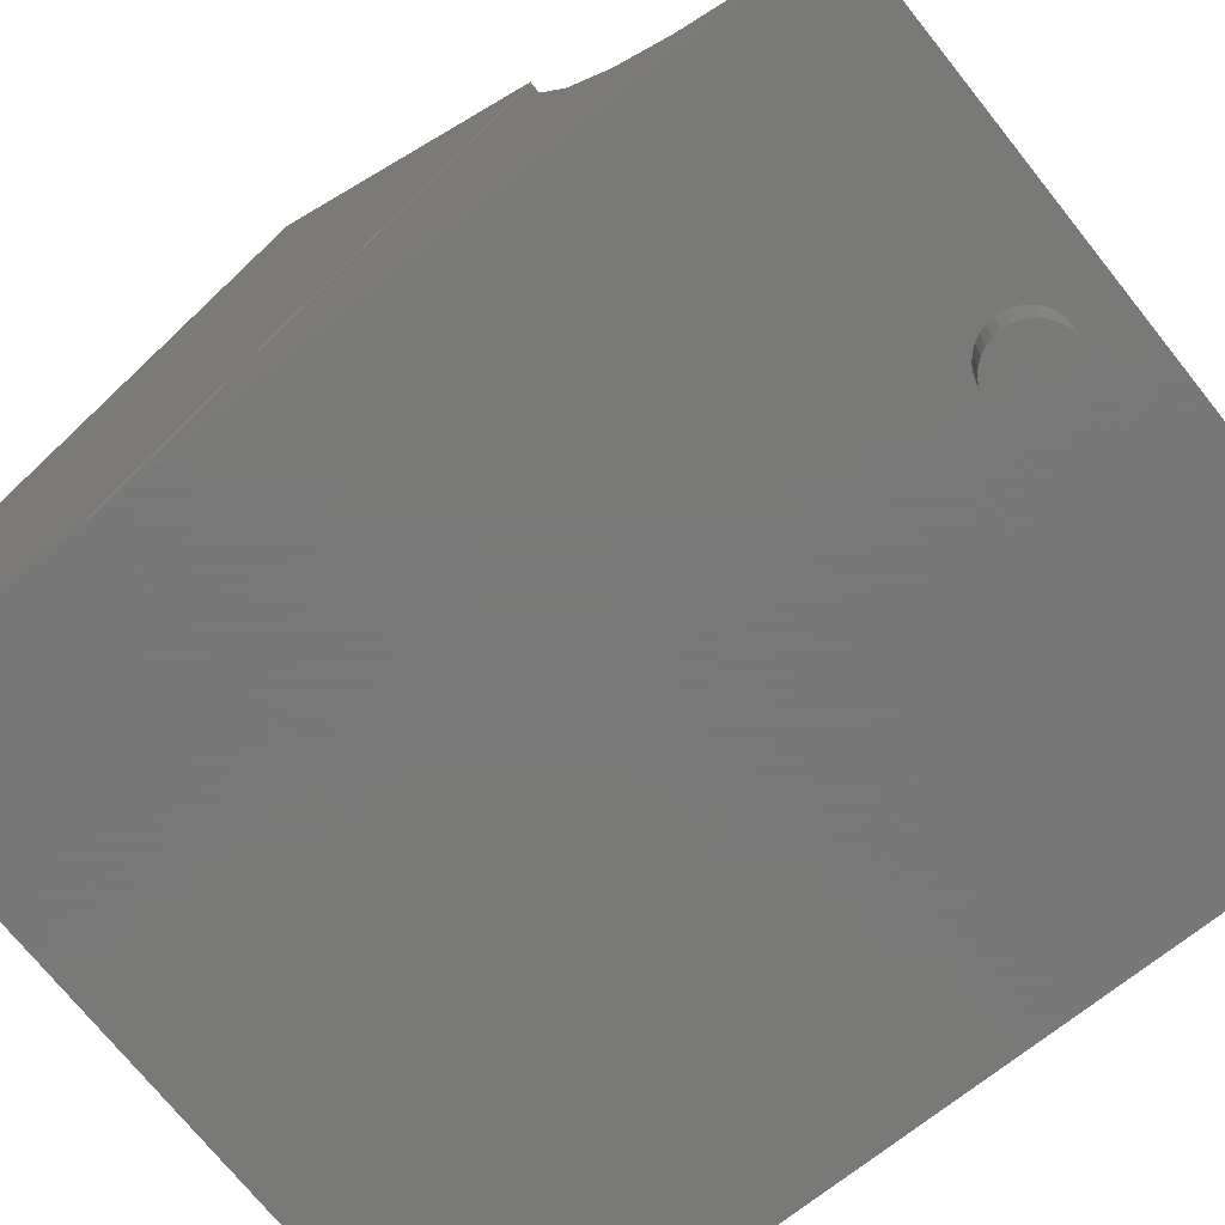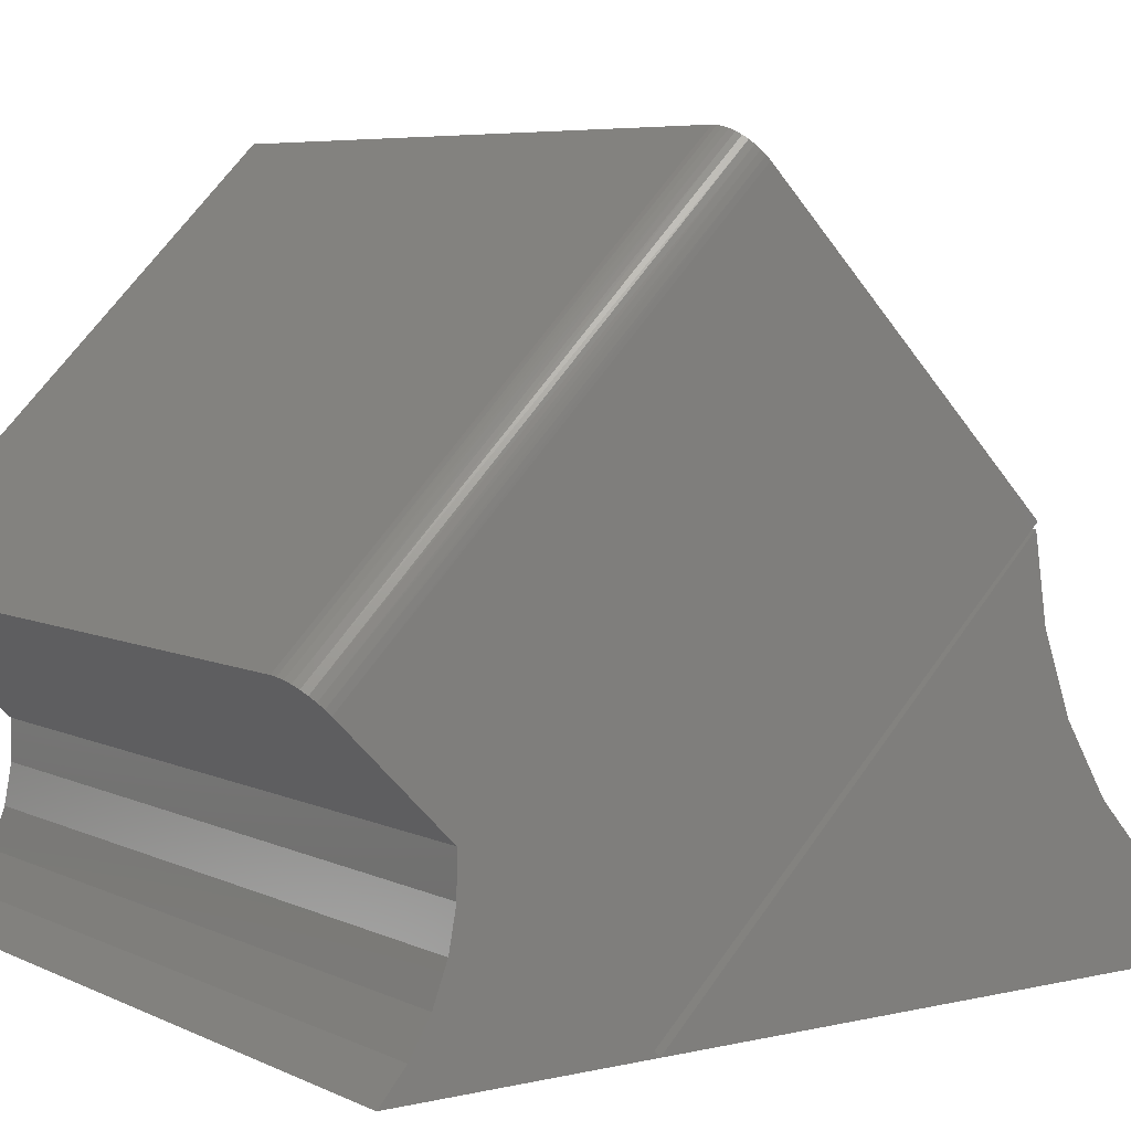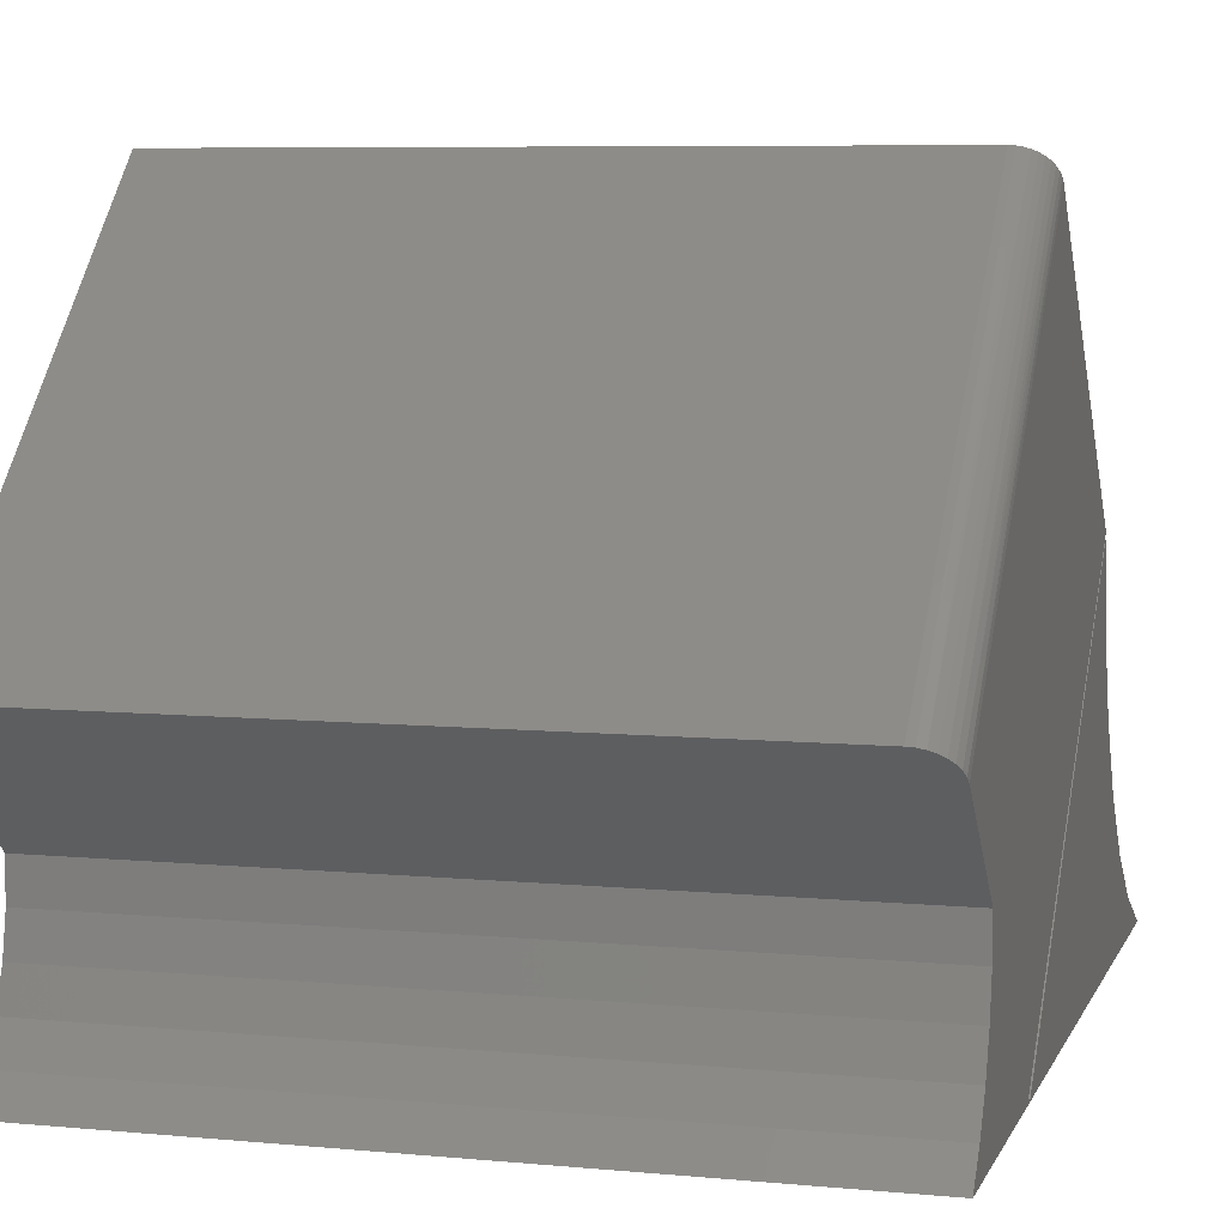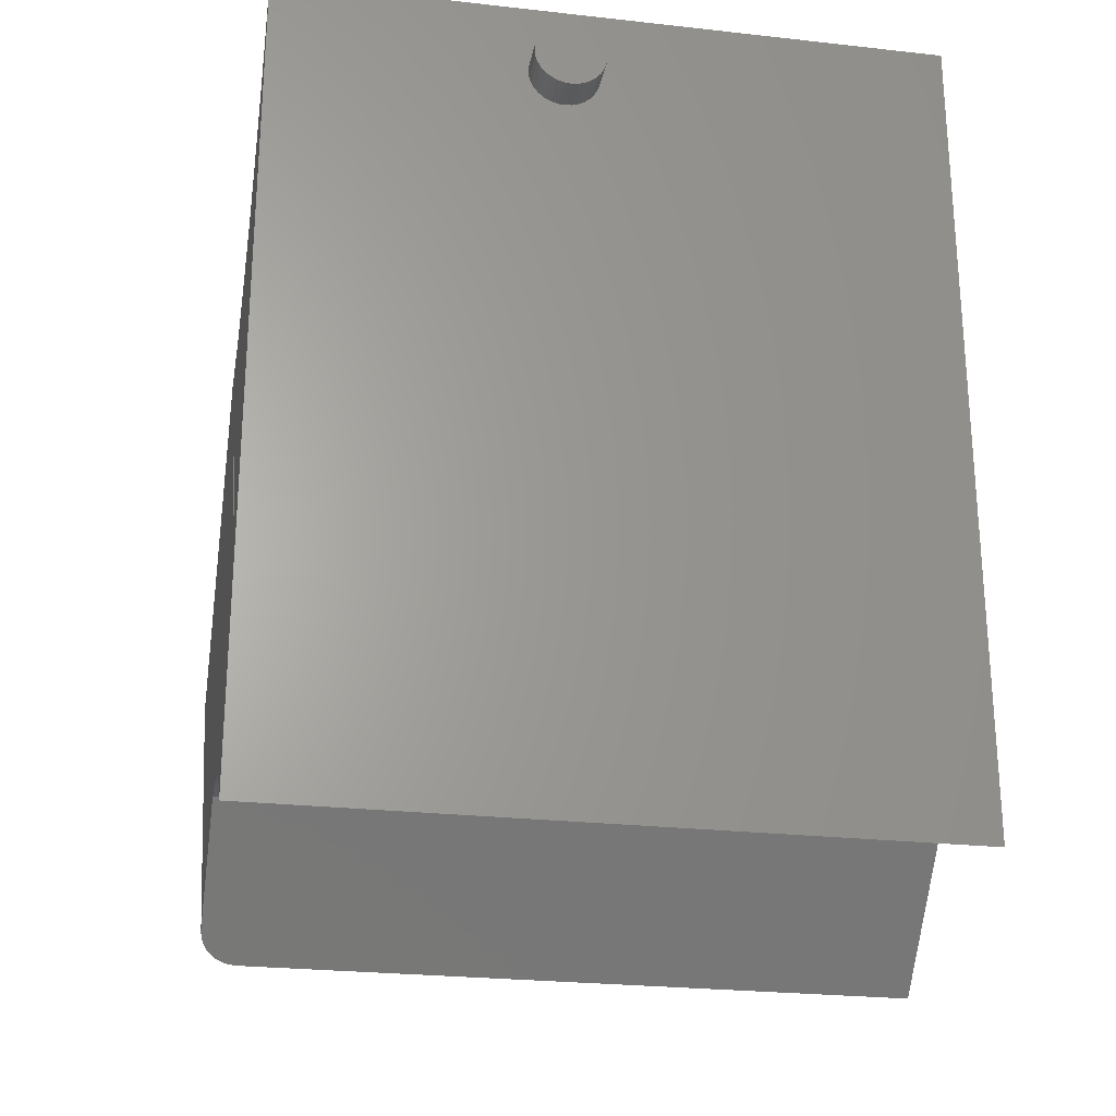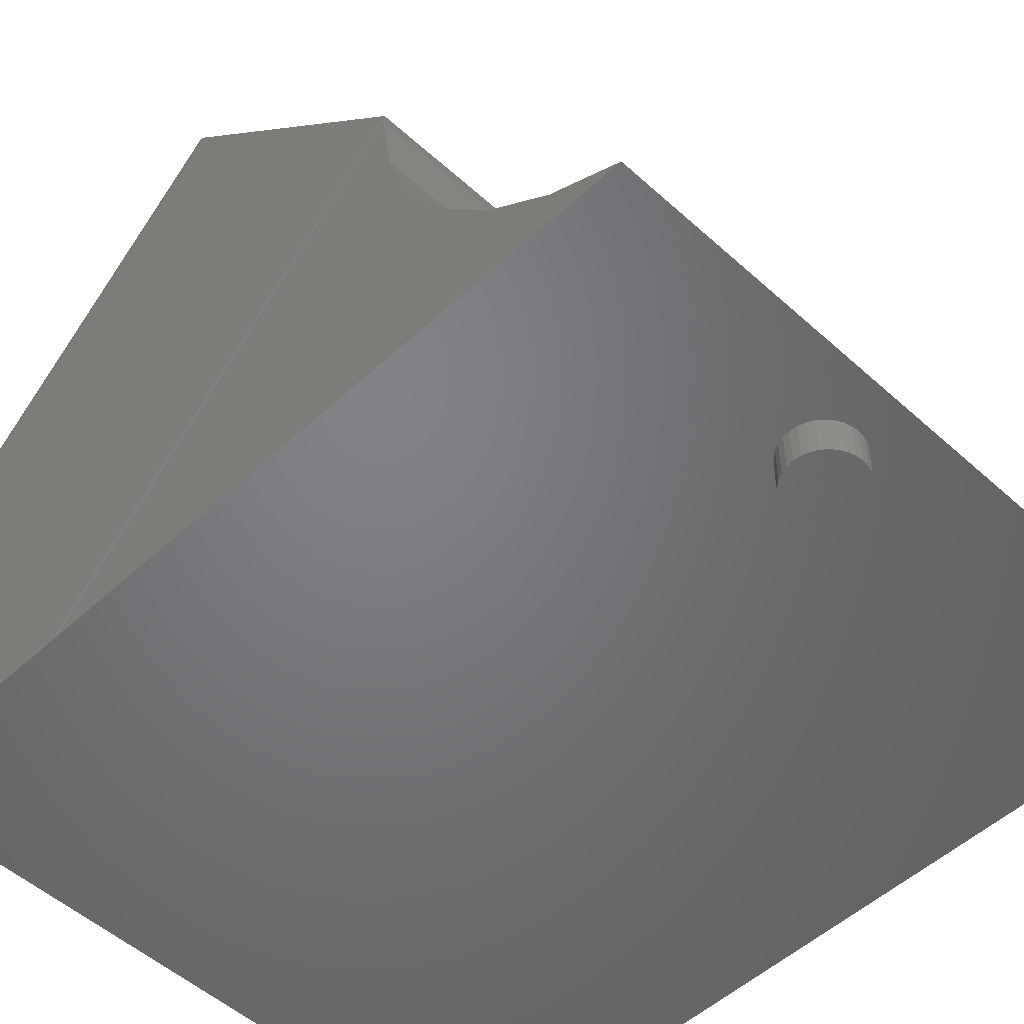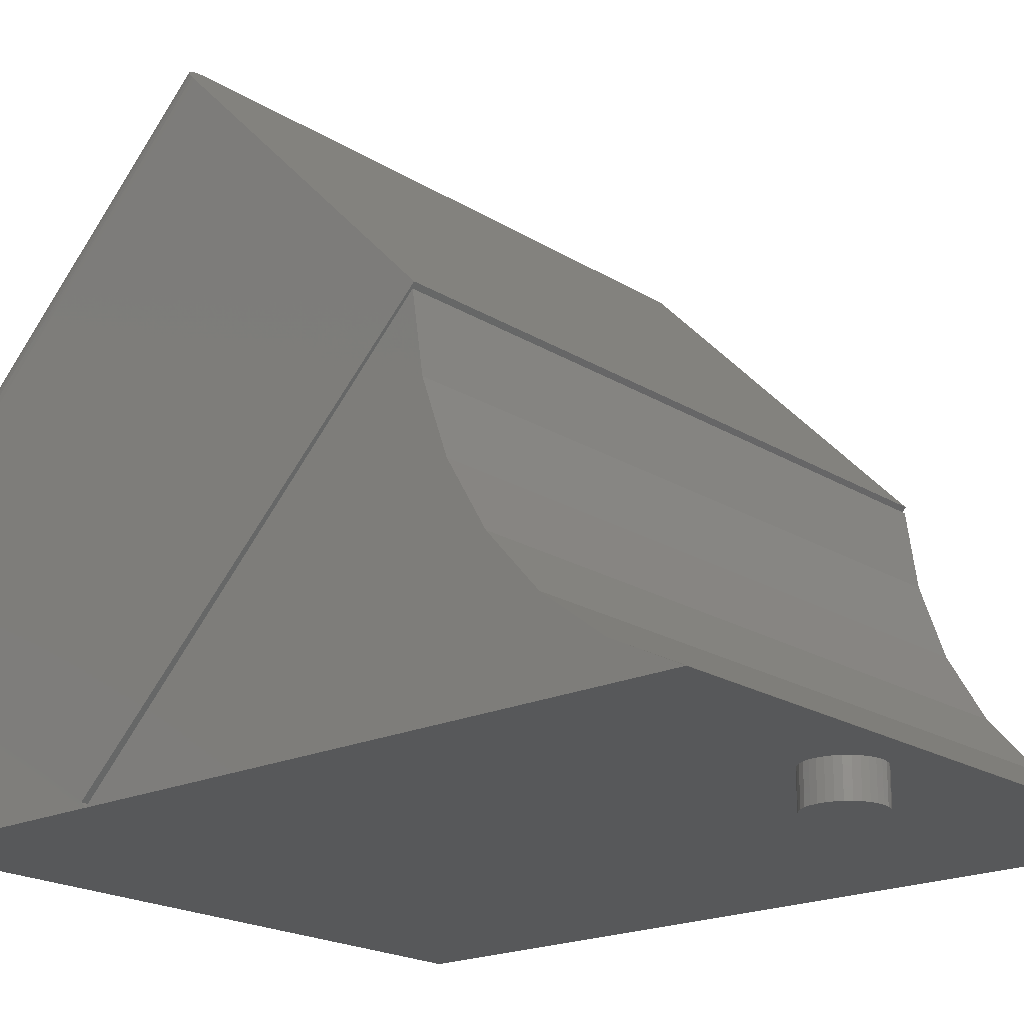
<metadata>
{"format":"stl","ext":"stl","renderer":"f3d","projection":"perspective","resolution":1024,"background":"white","views":[{"elev":-71.5,"azim":128.5,"up":"+Z"},{"elev":6.1,"azim":54.7,"up":"+Z"},{"elev":7.0,"azim":15.5,"up":"+Z"},{"elev":-25.3,"azim":169.8,"up":"+Y"},{"elev":-50.9,"azim":135.3,"up":"+Z"},{"elev":-19.7,"azim":130.9,"up":"+Z"}]}
</metadata>
<code>
# stl→obj: 118 verts, 232 faces
v 0 -0.1641 -1.579e-17
v 0 0.5078 -4.114e-17
v 0.3894 0.426 0
v 0.3901 0.4183 0
v 0.3924 0.4109 0
v 0.396 0.4041 0
v 0.401 0.3981 0
v 0.4069 0.3932 0
v 0.75 -0.1641 -1.579e-17
v 0.4138 0.3895 0
v 0.4212 0.3873 0
v 0.4289 0.3865 0
v 0.4366 0.3873 0
v 0.444 0.3895 0
v 0.4508 0.3932 0
v 0.4568 0.3981 0
v 0.4617 0.4041 0
v 0.4653 0.4109 0
v 0.4676 0.4183 0
v 0.4683 0.426 0
v 0.75 0.5078 -4.114e-17
v 0.4289 0.4655 0
v 0.4212 0.4647 0
v 0.4138 0.4625 0
v 0.4069 0.4588 0
v 0.401 0.4539 0
v 0.396 0.4479 0
v 0.3924 0.4411 0
v 0.3901 0.4337 0
v 0.4676 0.4337 0
v 0.4653 0.4411 0
v 0.4617 0.4479 0
v 0.4568 0.4539 0
v 0.4508 0.4588 0
v 0.444 0.4625 0
v 0.4366 0.4647 0
v 0.75 -0.3513 0.1873
v 0.75 0.2266 0.3951
v 0.75 -0.4568 0.2927
v 0.75 -0.06045 0.689
v 0.75 -0.1701 0.006003
v 0.75 -0.3516 0.146
v 0.75 -0.3591 0.1053
v 0.75 -0.3737 0.0667
v 0.75 -0.3948 0.03122
v 0.75 -0.4219 0
v 0 0.2266 0.3951
v 0 -0.1701 0.006003
v 0 -0.3513 0.1873
v 0 -0.4844 0.3203
v 0 -0.08775 0.7169
v 0 -0.4219 0
v 0 -0.3948 0.03122
v 0 -0.3737 0.0667
v 0 -0.3591 0.1053
v 0 -0.3516 0.146
v 0.4683 0.426 -0.03906
v 0.4676 0.4183 -0.03906
v 0.4653 0.4109 -0.03906
v 0.4617 0.4041 -0.03906
v 0.4568 0.3981 -0.03906
v 0.4508 0.3932 -0.03906
v 0.444 0.3895 -0.03906
v 0.4366 0.3873 -0.03906
v 0.4289 0.3865 -0.03906
v 0.4212 0.3873 -0.03906
v 0.4138 0.3895 -0.03906
v 0.4069 0.3932 -0.03906
v 0.401 0.3981 -0.03906
v 0.396 0.4041 -0.03906
v 0.3924 0.4109 -0.03906
v 0.3901 0.4183 -0.03906
v 0.3894 0.426 -0.03906
v 0.3901 0.4337 -0.03906
v 0.3924 0.4411 -0.03906
v 0.396 0.4479 -0.03906
v 0.401 0.4539 -0.03906
v 0.4069 0.4588 -0.03906
v 0.4138 0.4625 -0.03906
v 0.4212 0.4647 -0.03906
v 0.4289 0.4655 -0.03906
v 0.4366 0.4647 -0.03906
v 0.444 0.4625 -0.03906
v 0.4508 0.4588 -0.03906
v 0.4568 0.4539 -0.03906
v 0.4617 0.4479 -0.03906
v 0.4653 0.4411 -0.03906
v 0.4676 0.4337 -0.03906
v 0.75 0.432 0.03769
v 0.75 0.3648 0.08916
v 0.75 0.3087 0.1525
v 0.75 0.2657 0.2255
v 0.75 0.2374 0.3053
v 0.75 0.2249 0.389
v 0 0.2249 0.389
v 0 0.2374 0.3053
v 0 0.2657 0.2255
v 0 0.3087 0.1525
v 0 0.3648 0.08916
v 0 0.432 0.03769
v 0.7109 -0.08775 0.7169
v 0.7109 -0.4844 0.3203
v 0.7482 -0.06873 0.6975
v 0.7496 -0.06454 0.6932
v 0.7171 -0.08741 0.7166
v 0.7231 -0.0864 0.7156
v 0.7287 -0.08475 0.7139
v 0.734 -0.08249 0.7116
v 0.7387 -0.07968 0.7087
v 0.7426 -0.0764 0.7053
v 0.7458 -0.07272 0.7016
v 0.7492 -0.4621 0.2981
v 0.747 -0.4673 0.3033
v 0.7434 -0.4721 0.308
v 0.7386 -0.4763 0.3122
v 0.7326 -0.4797 0.3157
v 0.7259 -0.4823 0.3182
v 0.7186 -0.4838 0.3198
f 1 2 3
f 1 3 4
f 1 4 5
f 1 5 6
f 1 6 7
f 1 7 8
f 9 1 8
f 9 8 10
f 9 10 11
f 9 11 12
f 9 12 13
f 9 13 14
f 9 14 15
f 9 15 16
f 9 16 17
f 9 17 18
f 9 18 19
f 9 19 20
f 9 20 21
f 2 22 23
f 2 23 24
f 2 24 25
f 2 25 26
f 2 26 27
f 2 27 28
f 2 28 29
f 2 29 3
f 21 20 30
f 21 30 31
f 21 31 32
f 21 32 33
f 21 33 34
f 21 34 35
f 21 35 36
f 21 36 22
f 21 22 2
f 37 38 39
f 39 38 40
f 41 38 37
f 41 37 42
f 41 42 43
f 41 43 44
f 41 44 45
f 41 45 46
f 41 46 9
f 47 48 49
f 47 49 50
f 47 50 51
f 48 1 52
f 48 52 53
f 48 53 54
f 48 54 55
f 48 55 56
f 48 56 49
f 1 48 9
f 9 48 41
f 52 1 46
f 46 1 9
f 57 20 58
f 58 20 19
f 58 19 59
f 59 19 18
f 59 18 60
f 60 18 17
f 60 17 61
f 61 17 16
f 61 16 62
f 62 16 15
f 62 15 63
f 63 15 14
f 63 14 64
f 64 14 13
f 64 13 65
f 65 13 12
f 65 12 66
f 66 12 11
f 66 11 67
f 67 11 10
f 67 10 68
f 68 10 8
f 68 8 69
f 69 8 7
f 69 7 70
f 70 7 6
f 70 6 71
f 71 6 5
f 71 5 72
f 72 5 4
f 72 4 73
f 73 4 3
f 73 3 74
f 74 3 29
f 74 29 75
f 75 29 28
f 75 28 76
f 76 28 27
f 76 27 77
f 77 27 26
f 77 26 78
f 78 26 25
f 78 25 79
f 79 25 24
f 79 24 80
f 80 24 23
f 80 23 81
f 81 23 22
f 81 22 82
f 82 22 36
f 82 36 83
f 83 36 35
f 83 35 84
f 84 35 34
f 84 34 85
f 85 34 33
f 85 33 86
f 86 33 32
f 86 32 87
f 87 32 31
f 87 31 88
f 88 31 30
f 88 30 57
f 57 30 20
f 9 21 89
f 9 89 90
f 9 90 91
f 9 91 92
f 9 92 93
f 9 93 94
f 1 95 96
f 1 96 97
f 1 97 98
f 1 98 99
f 1 99 100
f 1 100 2
f 95 1 94
f 94 1 9
f 98 90 99
f 99 90 89
f 99 89 100
f 100 89 21
f 100 21 2
f 90 98 91
f 91 98 97
f 91 97 92
f 92 97 96
f 92 96 93
f 93 96 95
f 93 95 94
f 51 50 101
f 101 50 102
f 40 103 104
f 38 47 51
f 38 51 101
f 38 101 105
f 38 105 106
f 38 106 107
f 38 107 108
f 38 108 109
f 38 109 110
f 38 110 111
f 38 111 103
f 38 103 40
f 39 112 113
f 37 39 113
f 37 113 114
f 37 114 115
f 37 115 116
f 37 116 117
f 37 117 118
f 37 118 102
f 37 102 50
f 37 50 49
f 39 104 112
f 39 40 104
f 102 105 101
f 102 118 105
f 106 105 118
f 118 117 106
f 107 106 117
f 117 116 107
f 107 116 108
f 108 116 115
f 111 110 114
f 114 113 111
f 103 111 113
f 113 112 103
f 103 112 104
f 114 110 115
f 115 110 109
f 115 109 108
f 55 42 56
f 56 42 37
f 56 37 49
f 42 55 43
f 43 55 54
f 43 54 44
f 44 54 53
f 44 53 45
f 45 53 52
f 45 52 46
f 48 47 41
f 41 47 38
f 79 80 81
f 79 81 82
f 83 79 82
f 78 79 83
f 84 78 83
f 77 78 84
f 85 77 84
f 76 77 85
f 86 76 85
f 75 76 86
f 87 75 86
f 74 75 87
f 88 74 87
f 59 71 58
f 70 71 59
f 60 70 59
f 69 70 60
f 61 69 60
f 68 69 61
f 62 68 61
f 67 68 62
f 63 67 62
f 66 67 63
f 65 66 63
f 64 65 63
f 71 72 58
f 58 72 73
f 58 73 57
f 57 73 74
f 57 74 88

</code>
